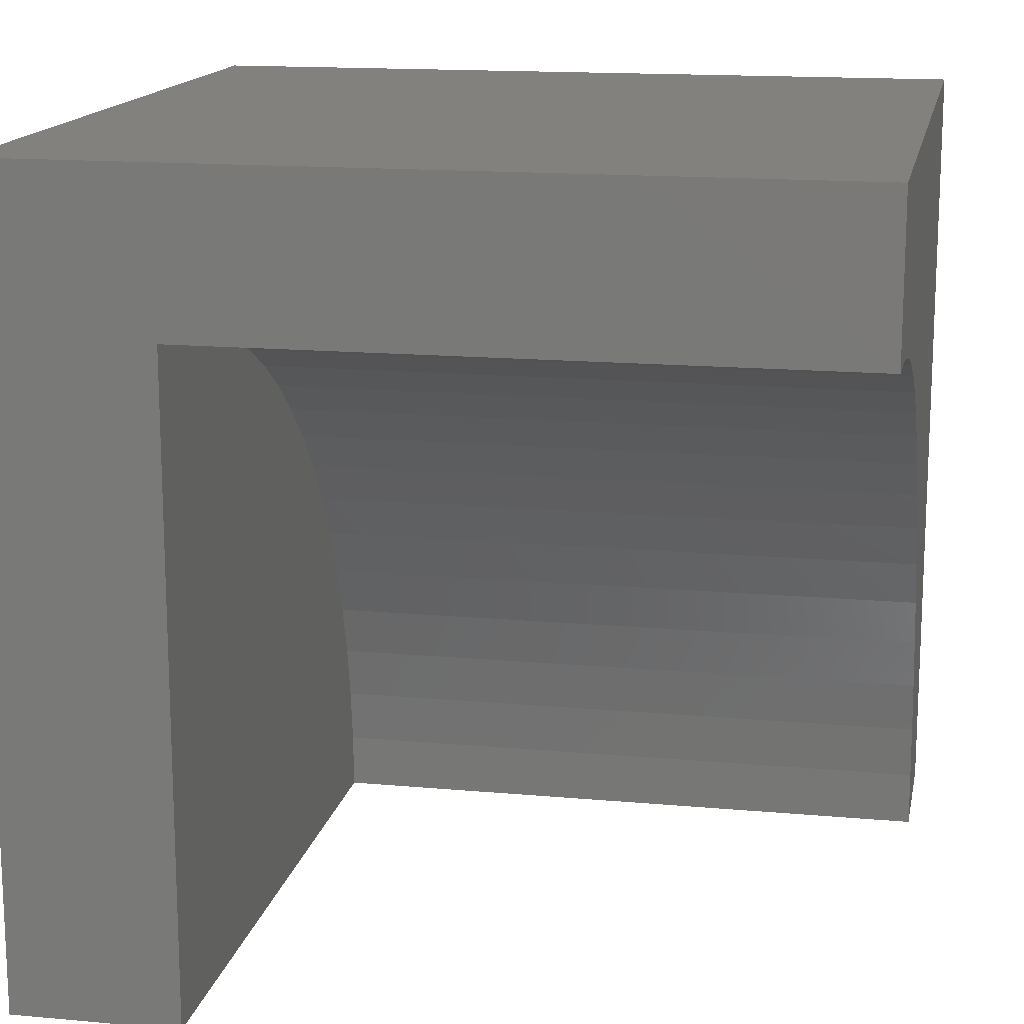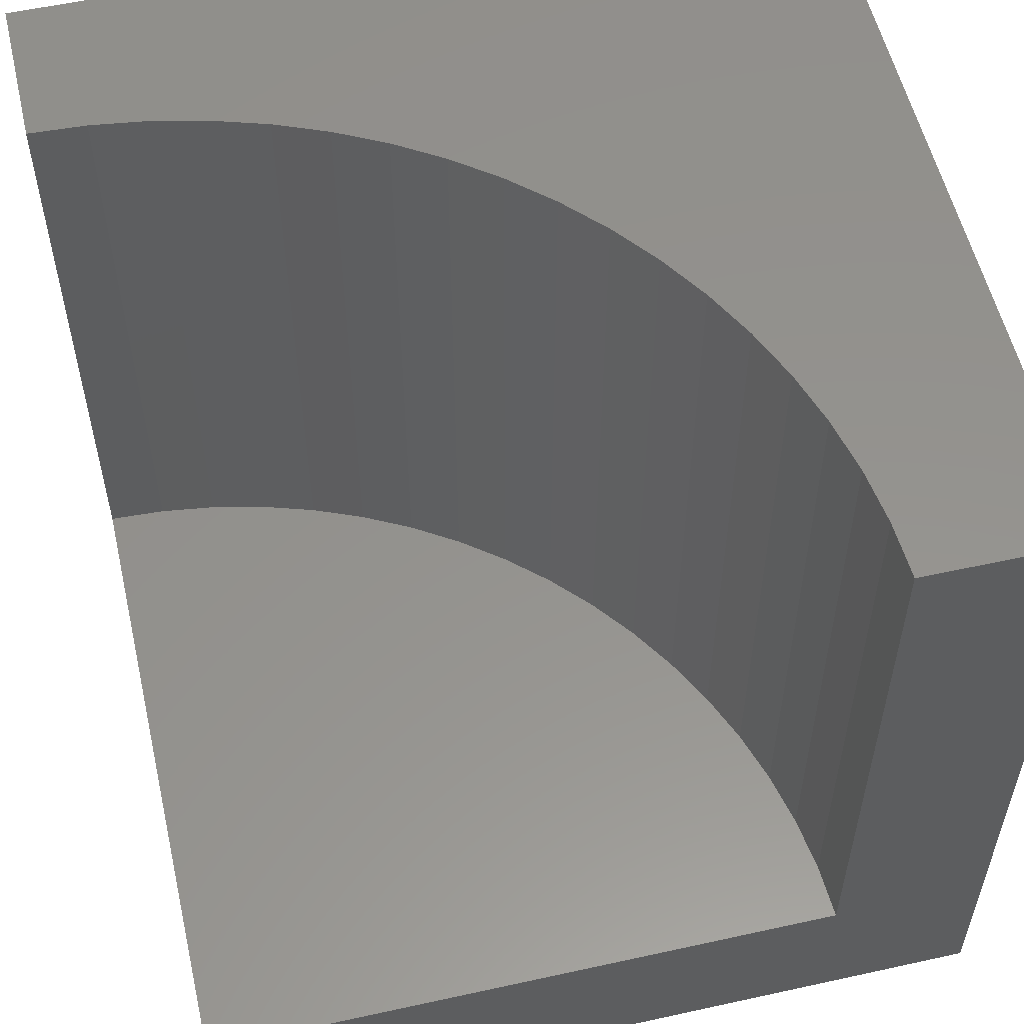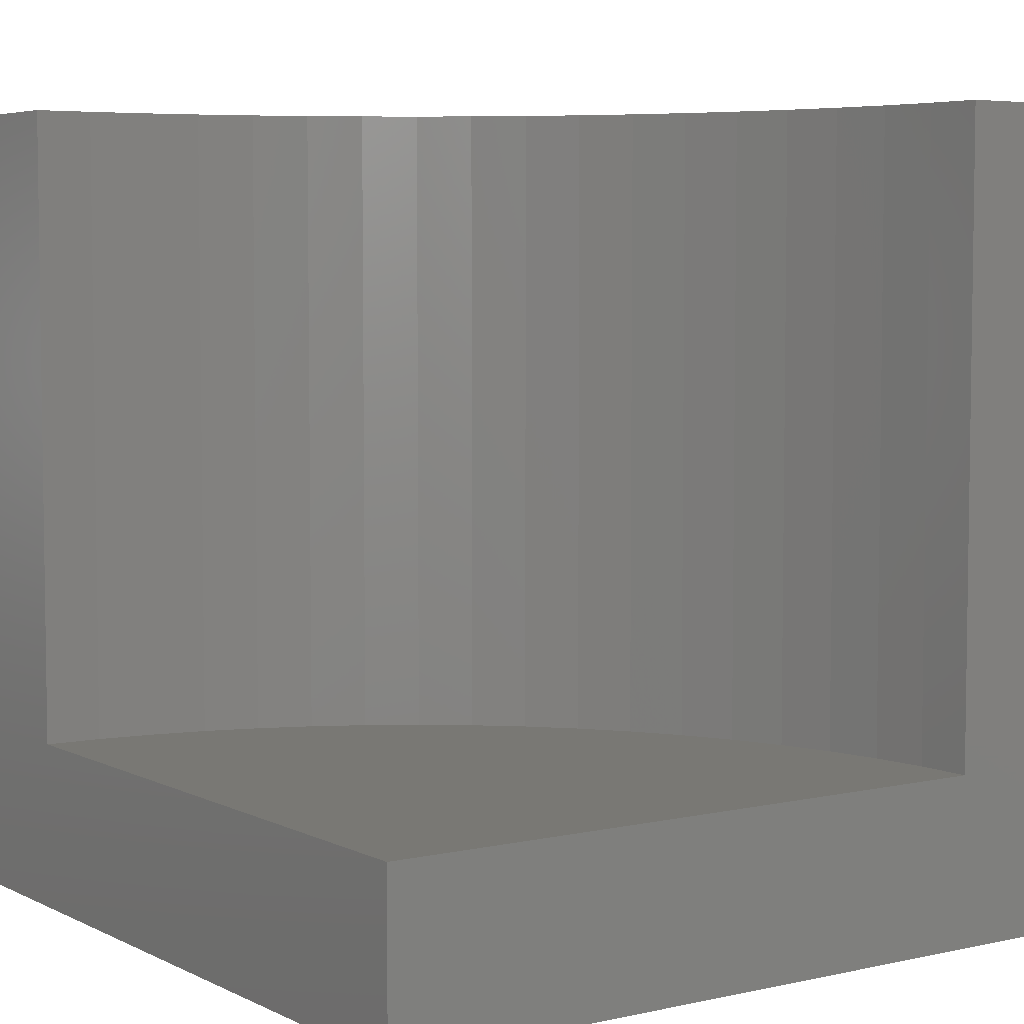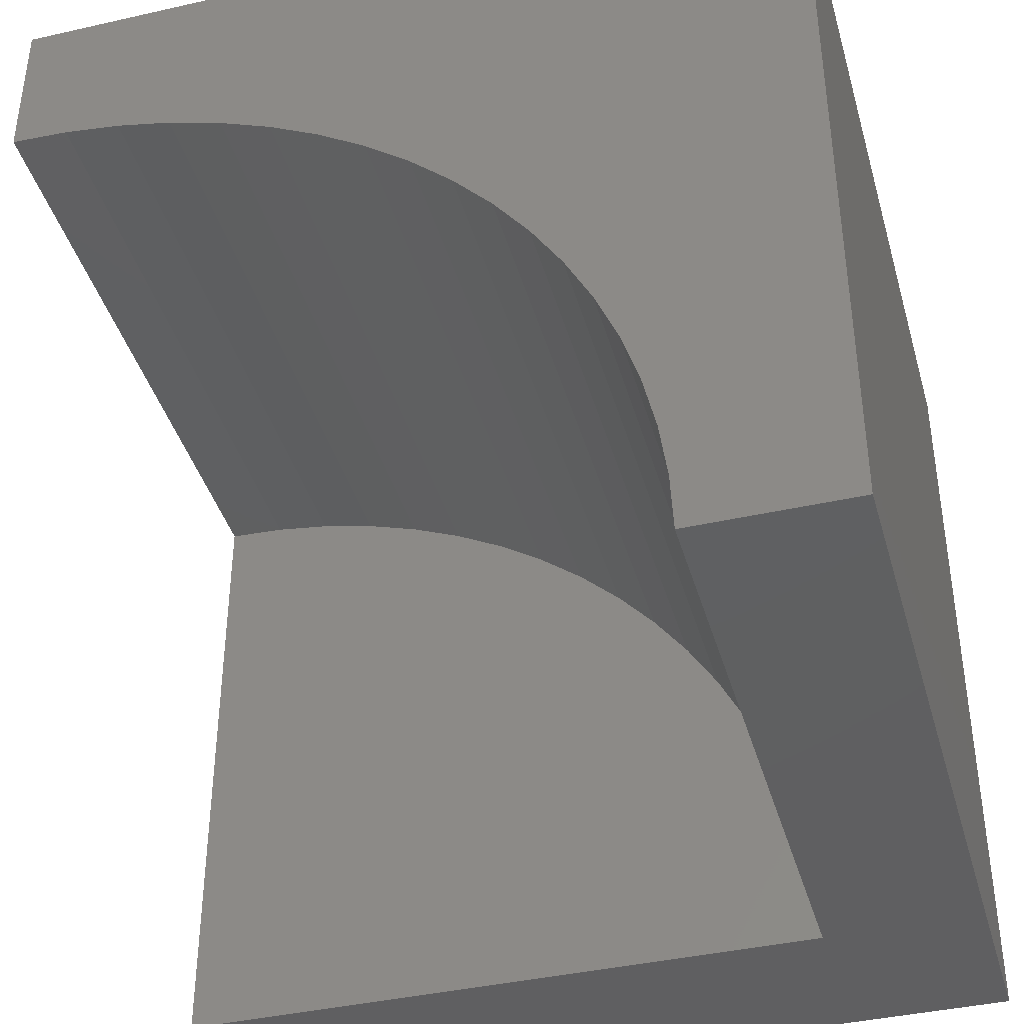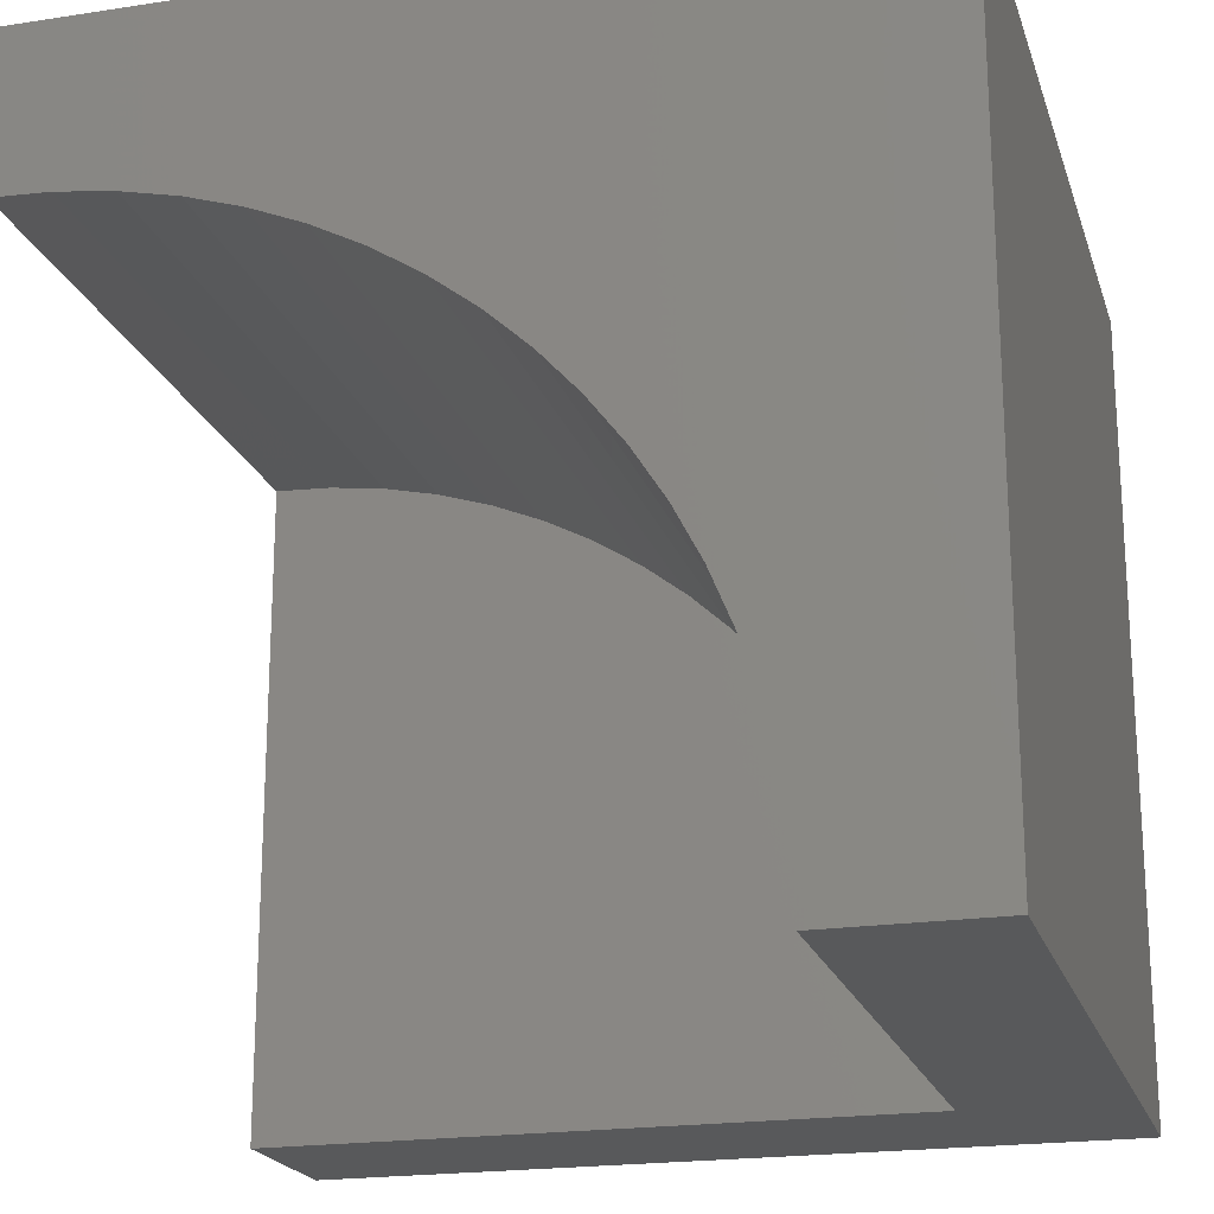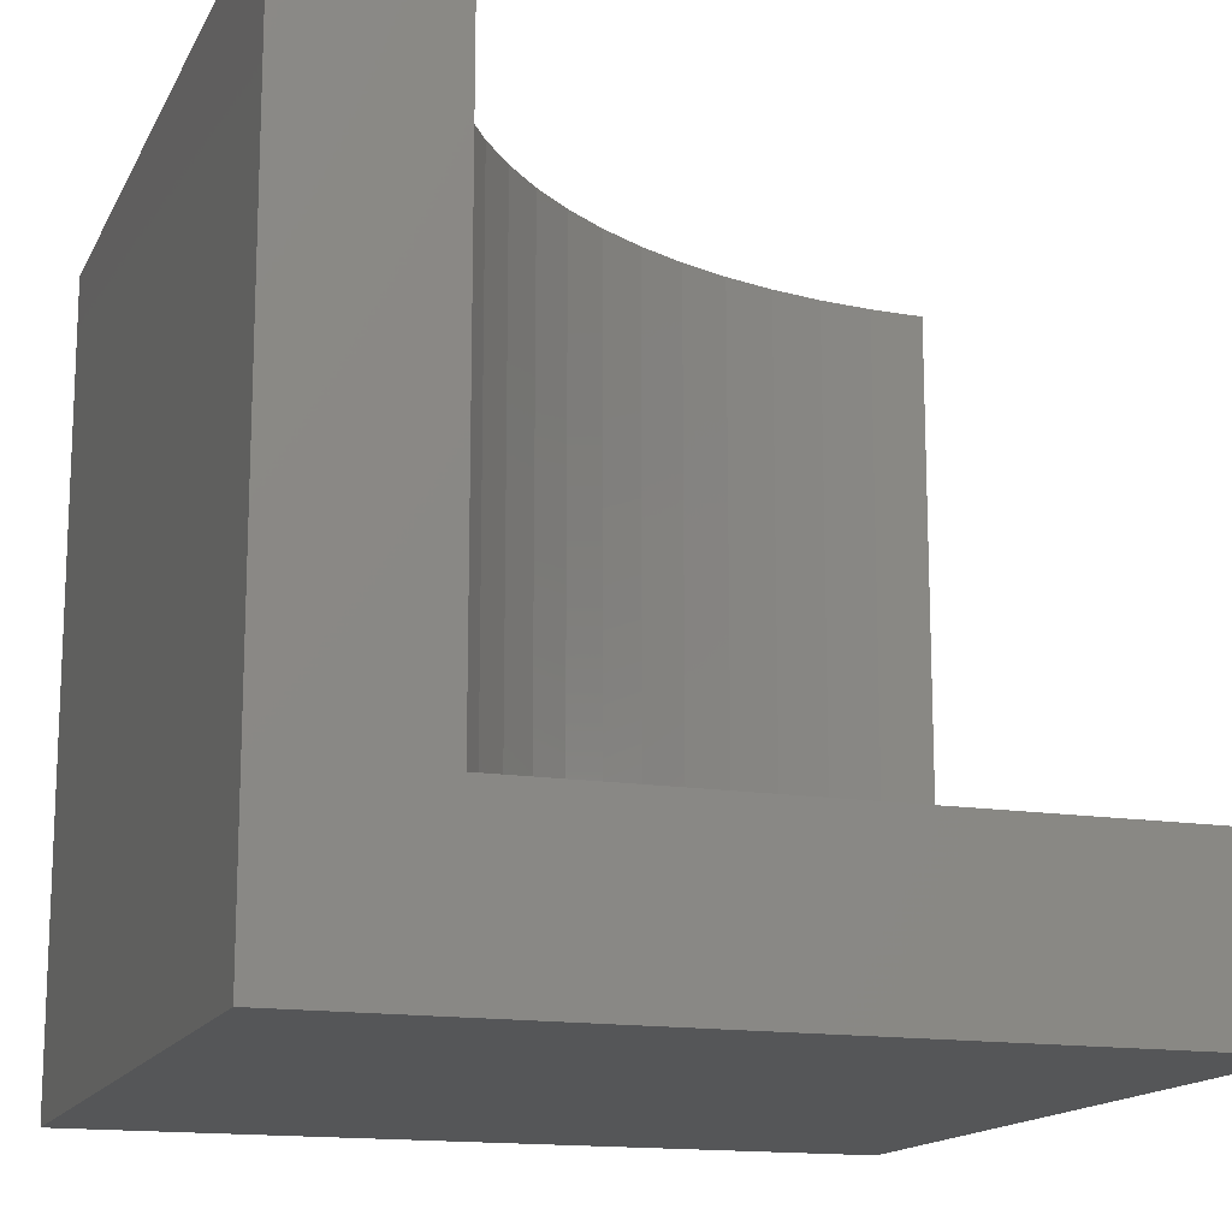
<metadata>
{"format":"stl","ext":"stl","renderer":"f3d","projection":"perspective","resolution":1024,"background":"white","views":[{"elev":15.2,"azim":-79.0,"up":"+Y"},{"elev":56.0,"azim":-13.0,"up":"+Z"},{"elev":5.3,"azim":-34.7,"up":"+Z"},{"elev":-40.3,"azim":15.6,"up":"+Y"},{"elev":-20.4,"azim":15.6,"up":"+Y"},{"elev":-15.0,"azim":-108.8,"up":"+Z"}]}
</metadata>
<code>
# stl→obj: 48 verts, 88 faces
v 0 8.048 10
v 0 10 10
v 0 8.048 2.095
v 0 10 0
v 0 0 2.095
v 0 0 0
v 4.928e-16 8.048 10
v 0.7014 8.017 10
v 10 10 10
v 3.401 7.294 10
v 4.024 6.97 10
v 4.616 6.592 10
v 5.173 6.165 10
v 5.691 5.691 10
v 6.165 5.173 10
v 6.592 4.616 10
v 6.97 4.024 10
v 1.397 7.925 10
v 2.083 7.774 10
v 2.752 7.562 10
v 7.294 3.401 10
v 7.562 2.752 10
v 10 0 10
v 7.774 2.083 10
v 7.925 1.397 10
v 8.017 0.7014 10
v 8.048 0 10
v 10 10 0
v 10 0 0
v 8.048 0 2.095
v 8.017 0.7014 2.095
v 7.925 1.397 2.095
v 7.774 2.083 2.095
v 7.562 2.752 2.095
v 7.294 3.401 2.095
v 6.97 4.024 2.095
v 6.592 4.616 2.095
v 6.165 5.173 2.095
v 5.691 5.691 2.095
v 5.173 6.165 2.095
v 4.616 6.592 2.095
v 4.024 6.97 2.095
v 3.401 7.294 2.095
v 2.752 7.562 2.095
v 2.083 7.774 2.095
v 1.397 7.925 2.095
v 0.7014 8.017 2.095
v 4.928e-16 8.048 2.095
f 1 2 3
f 3 2 4
f 3 4 5
f 5 4 6
f 2 7 8
f 9 10 11
f 11 12 9
f 9 12 13
f 9 13 14
f 14 15 9
f 9 15 16
f 9 16 17
f 8 18 2
f 2 18 19
f 2 19 9
f 9 19 20
f 9 20 10
f 17 21 9
f 9 21 22
f 9 22 23
f 23 22 24
f 24 25 23
f 23 25 26
f 23 26 27
f 28 9 29
f 29 9 23
f 4 28 6
f 6 28 29
f 9 28 2
f 2 28 4
f 5 6 30
f 30 6 29
f 30 29 27
f 27 29 23
f 30 27 26
f 30 26 31
f 31 26 25
f 31 25 32
f 32 25 24
f 32 24 33
f 33 24 22
f 33 22 34
f 34 22 21
f 34 21 35
f 35 21 17
f 35 17 36
f 36 17 16
f 36 16 37
f 37 16 15
f 37 15 38
f 38 15 14
f 38 14 39
f 39 14 13
f 39 13 40
f 40 13 12
f 40 12 41
f 41 12 11
f 41 11 42
f 42 11 10
f 42 10 43
f 43 10 20
f 43 20 44
f 44 20 19
f 44 19 45
f 45 19 18
f 45 18 46
f 46 18 8
f 46 8 47
f 47 8 7
f 47 7 48
f 5 30 31
f 31 32 5
f 5 32 33
f 5 33 34
f 34 35 5
f 5 35 36
f 5 36 37
f 37 38 5
f 5 38 39
f 5 39 40
f 48 5 47
f 47 5 46
f 40 41 5
f 5 41 42
f 5 42 43
f 43 44 5
f 5 44 45
f 5 45 46

</code>
